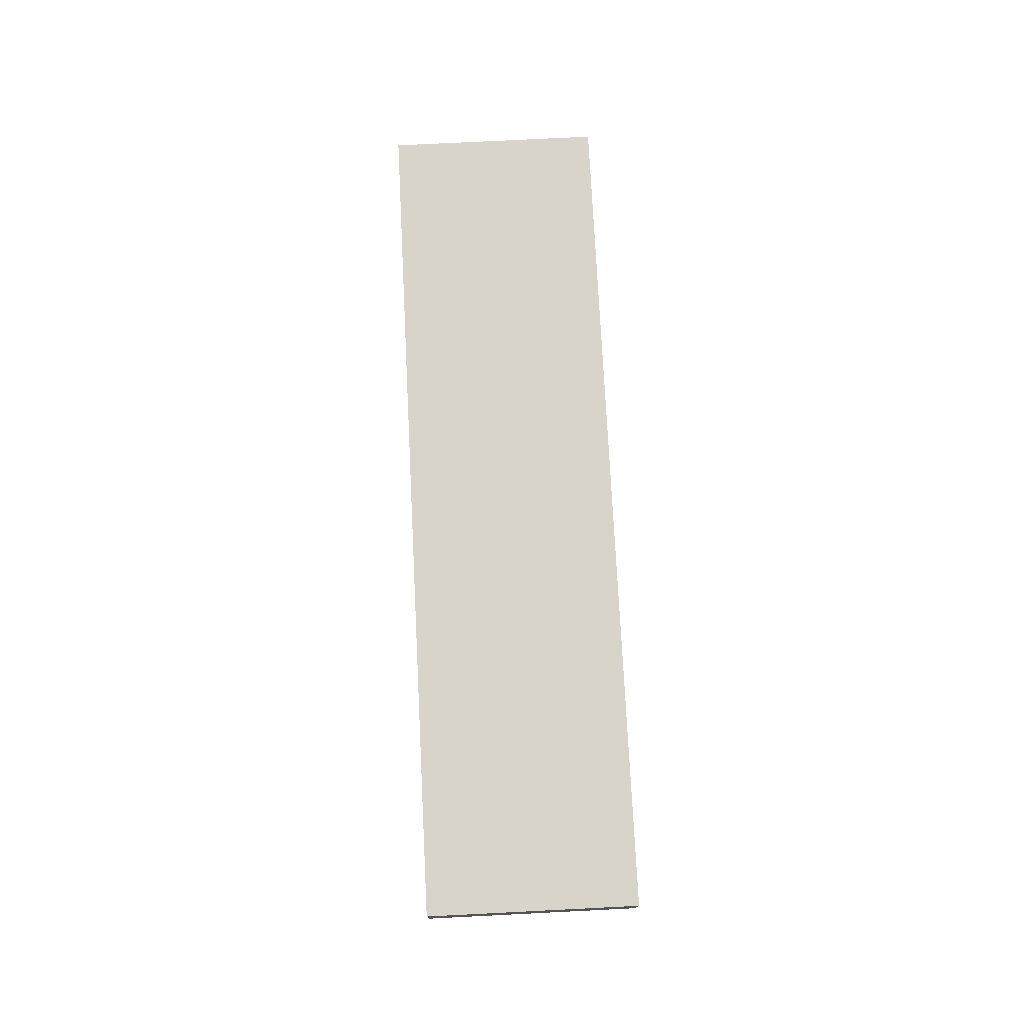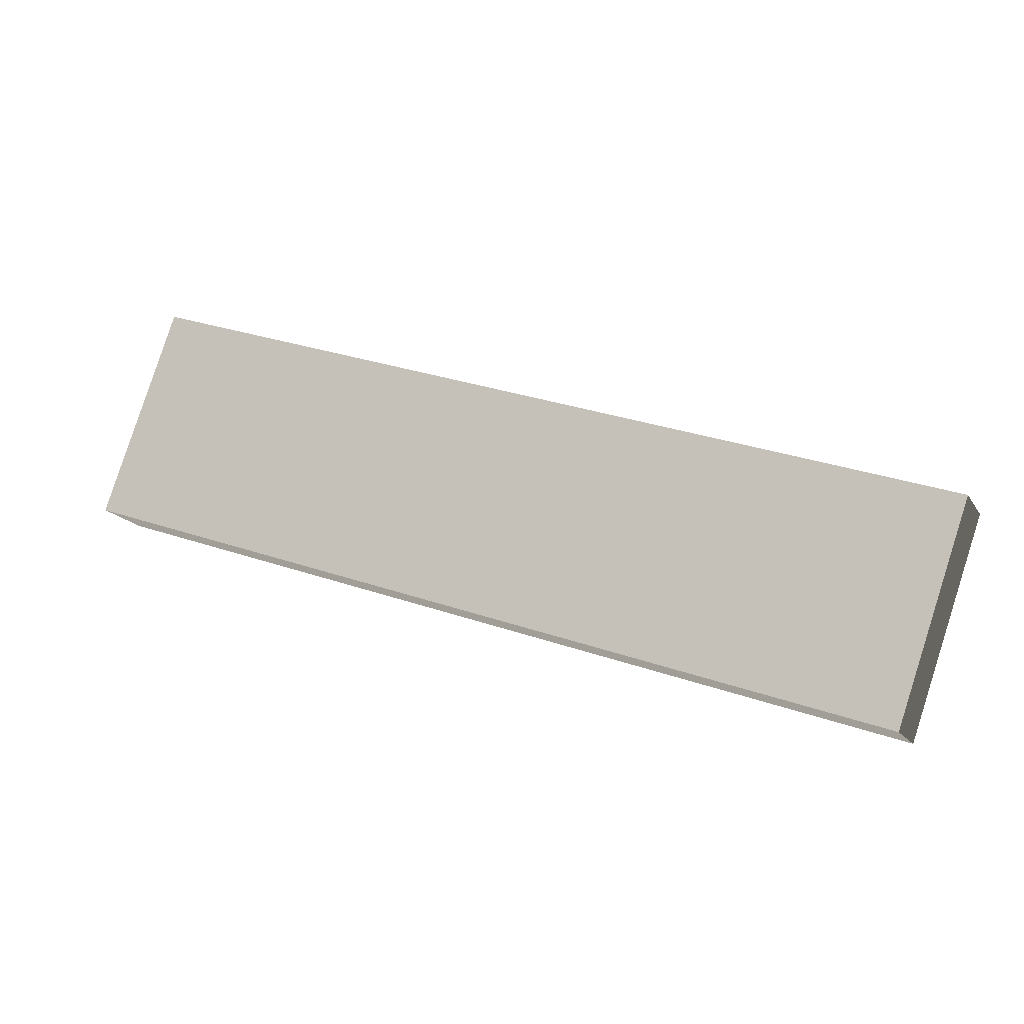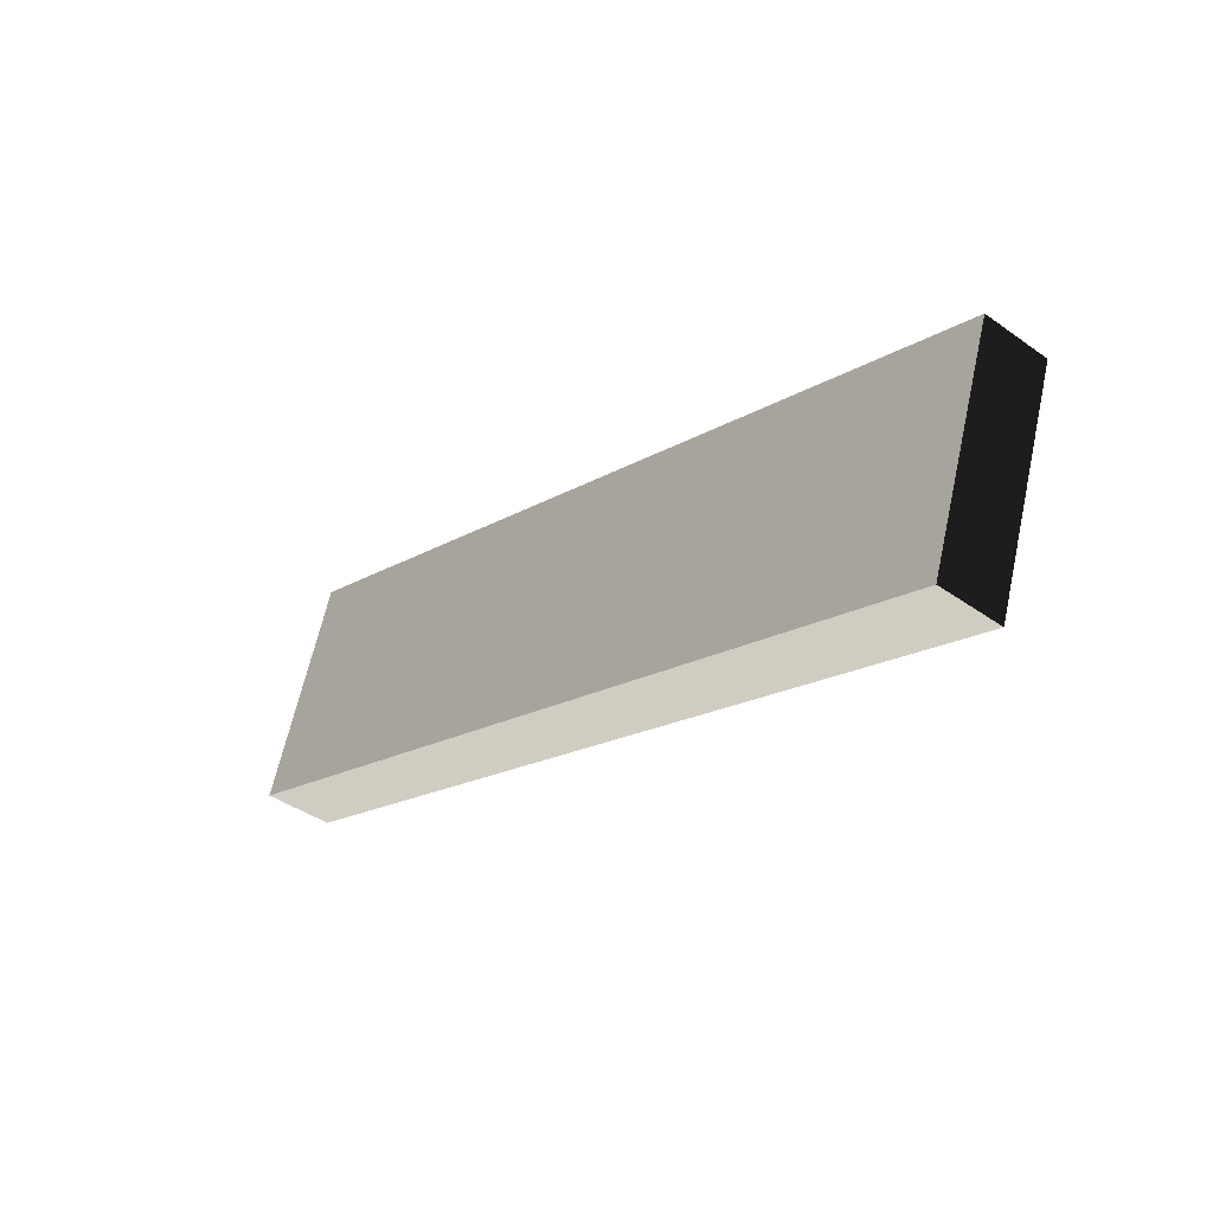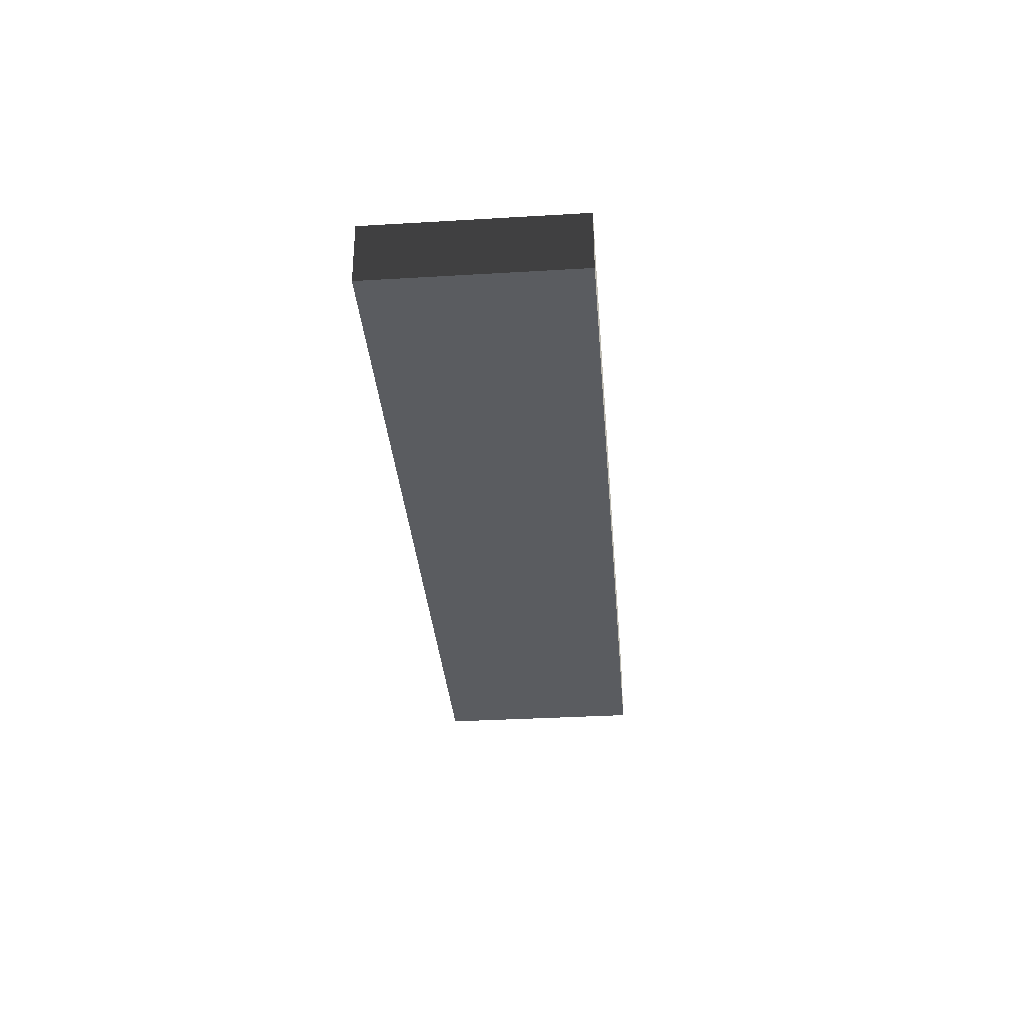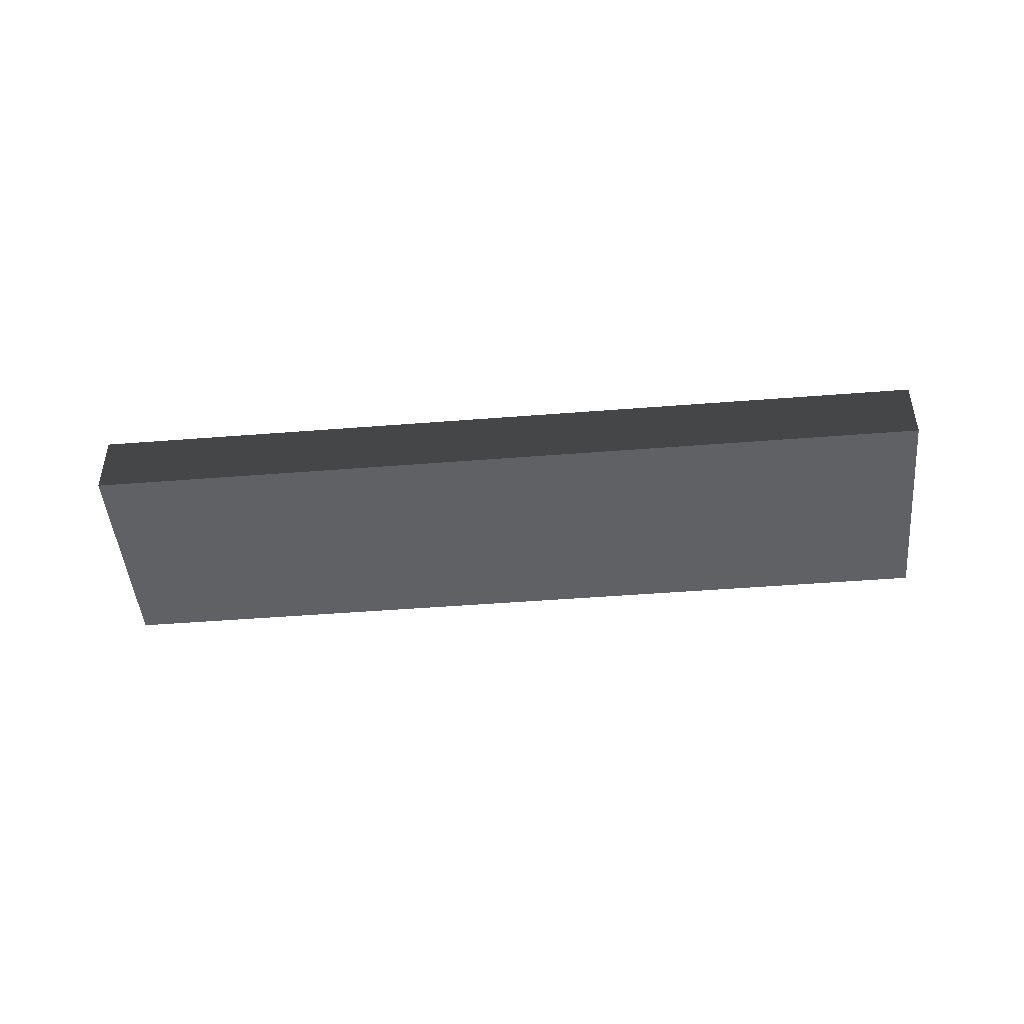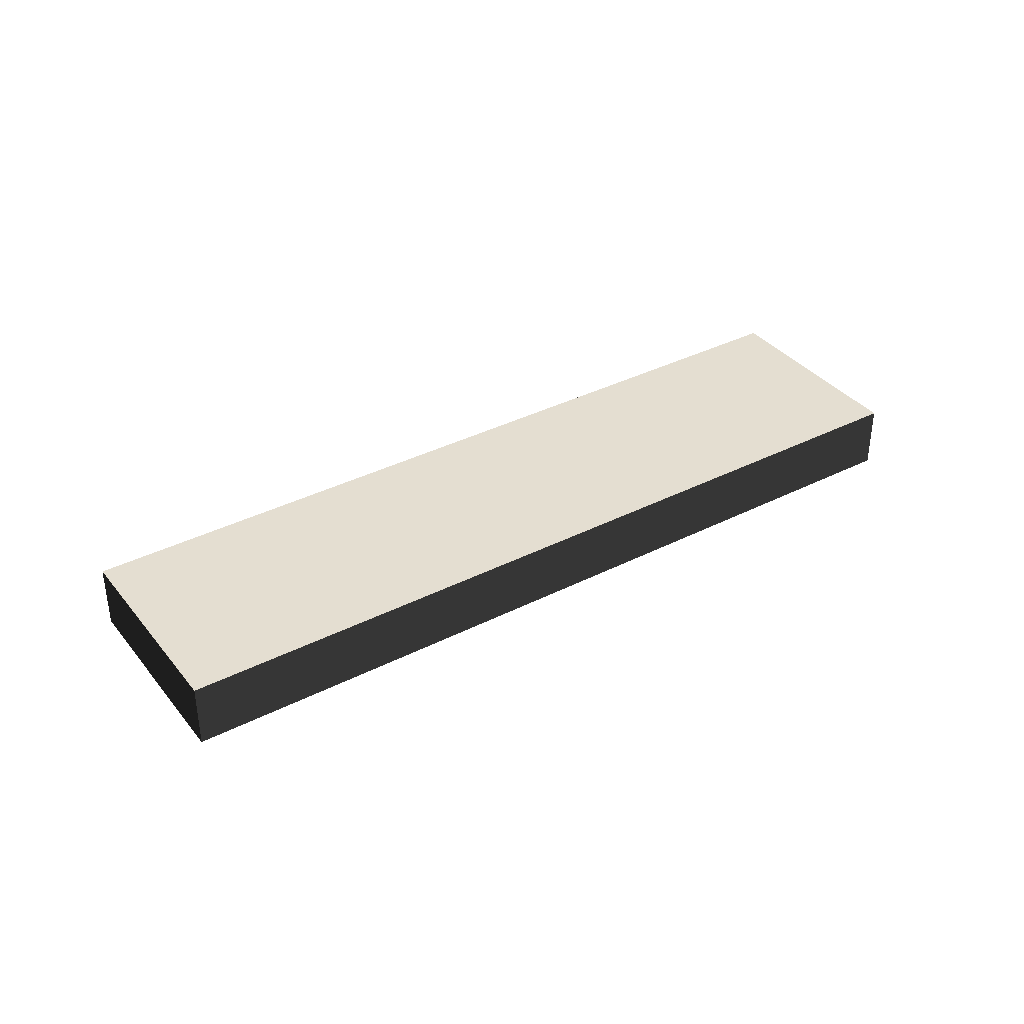
<metadata>
{"format":"obj","ext":"obj","renderer":"f3d","projection":"perspective","resolution":1024,"background":"white","views":[{"elev":75.3,"azim":106.4,"up":"+Y"},{"elev":-15.9,"azim":21.5,"up":"+Z"},{"elev":-41.1,"azim":49.2,"up":"+Z"},{"elev":-33.8,"azim":-66.1,"up":"+Y"},{"elev":-46.7,"azim":24.4,"up":"+Y"},{"elev":36.4,"azim":165.7,"up":"+Y"}]}
</metadata>
<code>
v 12.51 2.15 17.4
v 12.51 2.299 17.4
v 14.34 2.299 16.76
v 14.34 2.15 16.76
v 12.51 2.299 17.4
v 12.35 2.299 16.94
v 14.18 2.299 16.3
v 14.34 2.299 16.76
v 12.35 2.299 16.94
v 12.35 2.15 16.94
v 14.18 2.15 16.3
v 14.18 2.299 16.3
v 12.35 2.15 16.94
v 12.51 2.15 17.4
v 14.34 2.15 16.76
v 14.18 2.15 16.3
v 14.34 2.15 16.76
v 14.34 2.299 16.76
v 14.18 2.299 16.3
v 14.18 2.15 16.3
v 12.35 2.15 16.94
v 12.35 2.299 16.94
v 12.51 2.299 17.4
v 12.51 2.15 17.4
g Plank_02_3_4023_29
f 1 3 2
f 1 4 3
f 5 7 6
f 5 8 7
f 9 11 10
f 9 12 11
f 13 15 14
f 13 16 15
f 17 19 18
f 17 20 19
f 21 23 22
f 21 24 23

</code>
